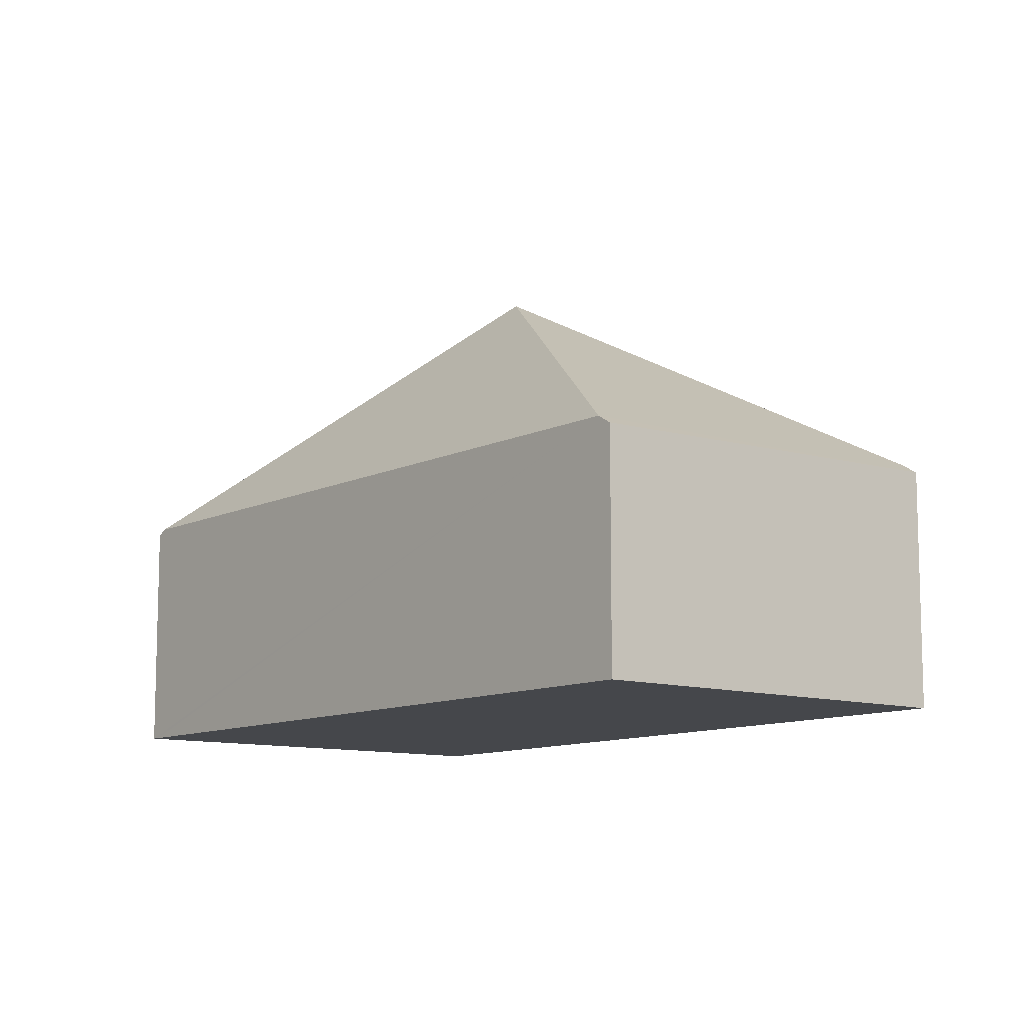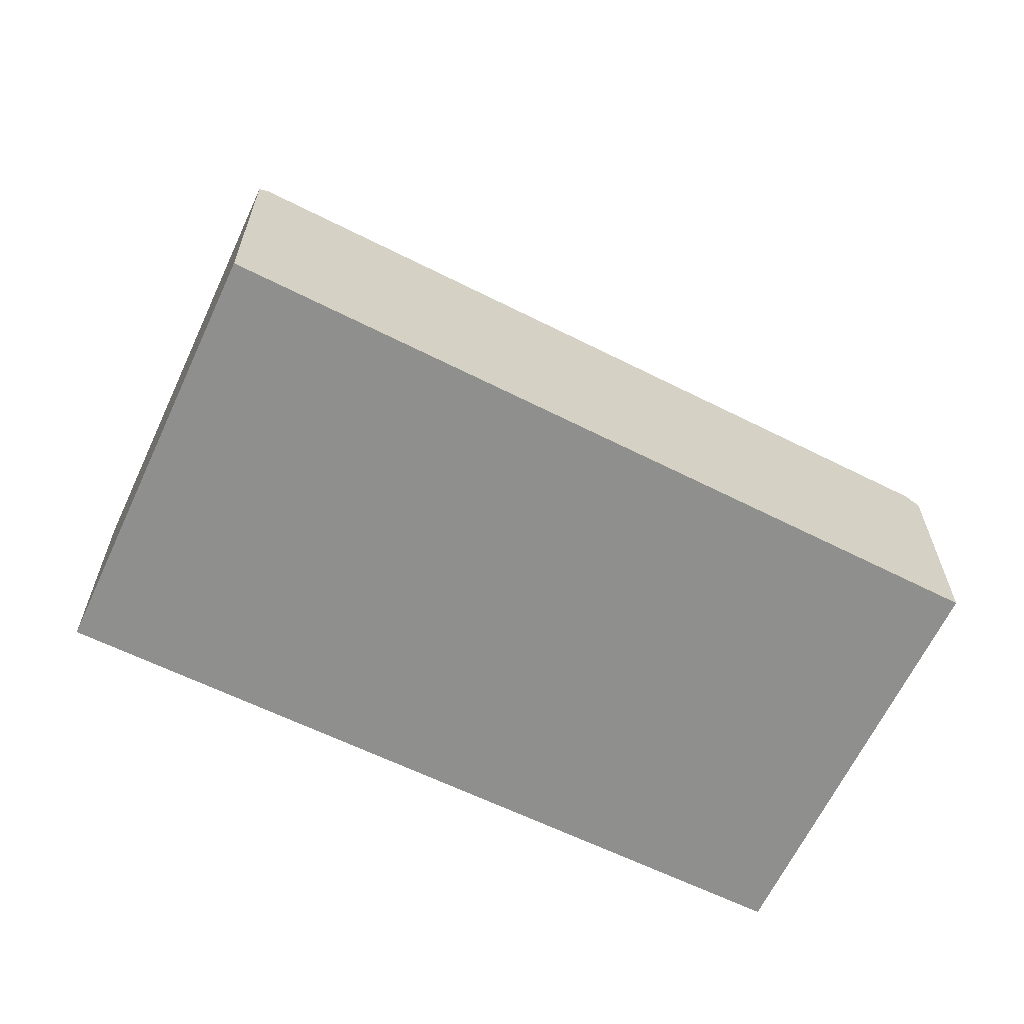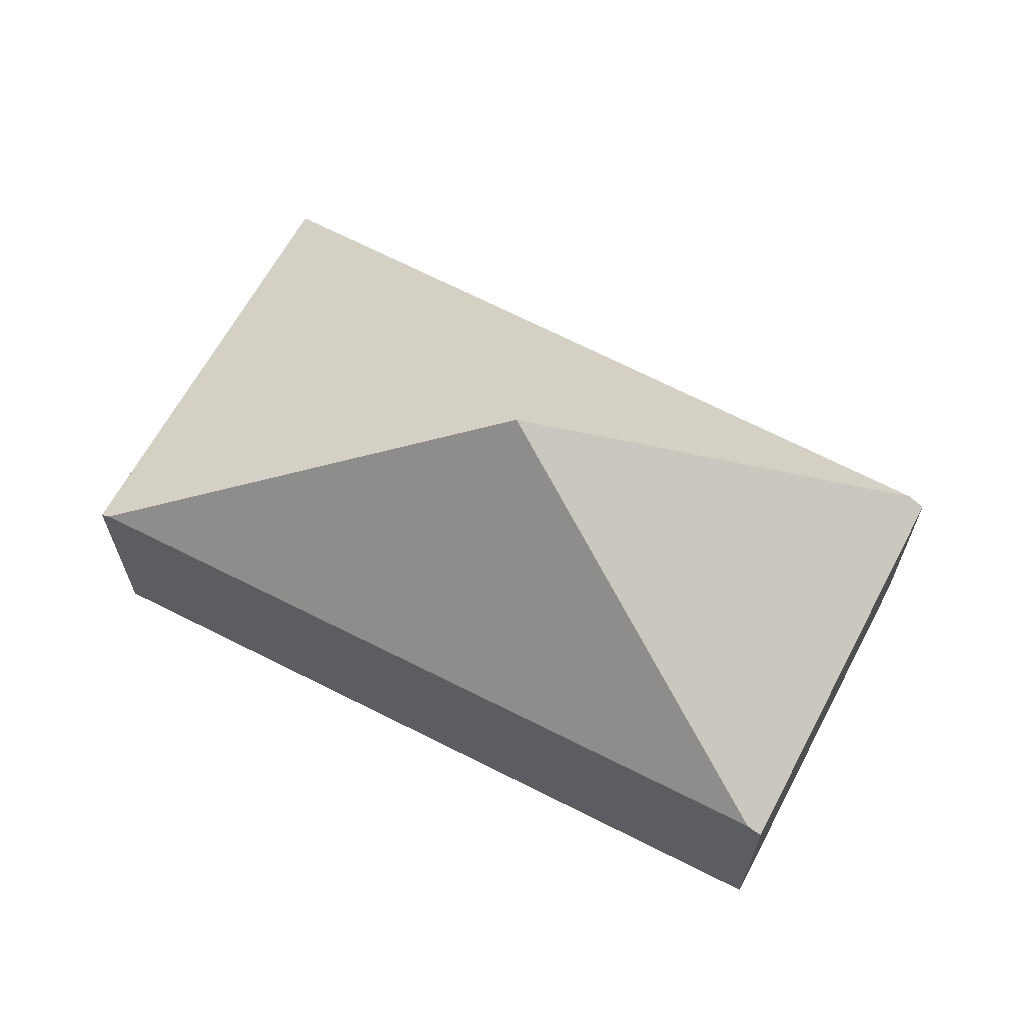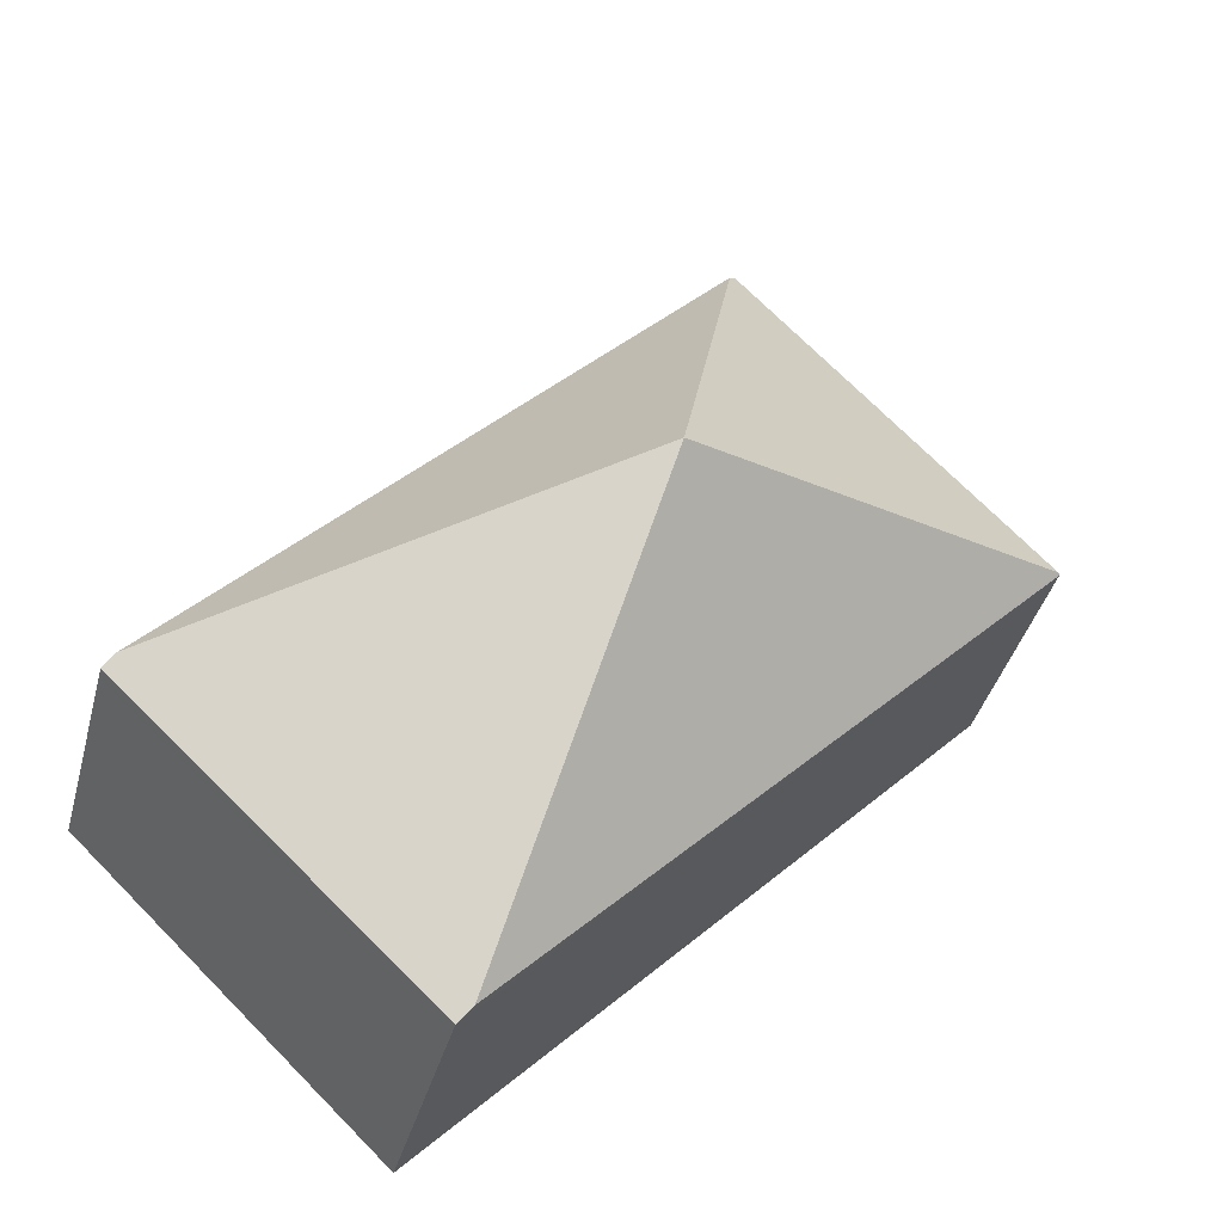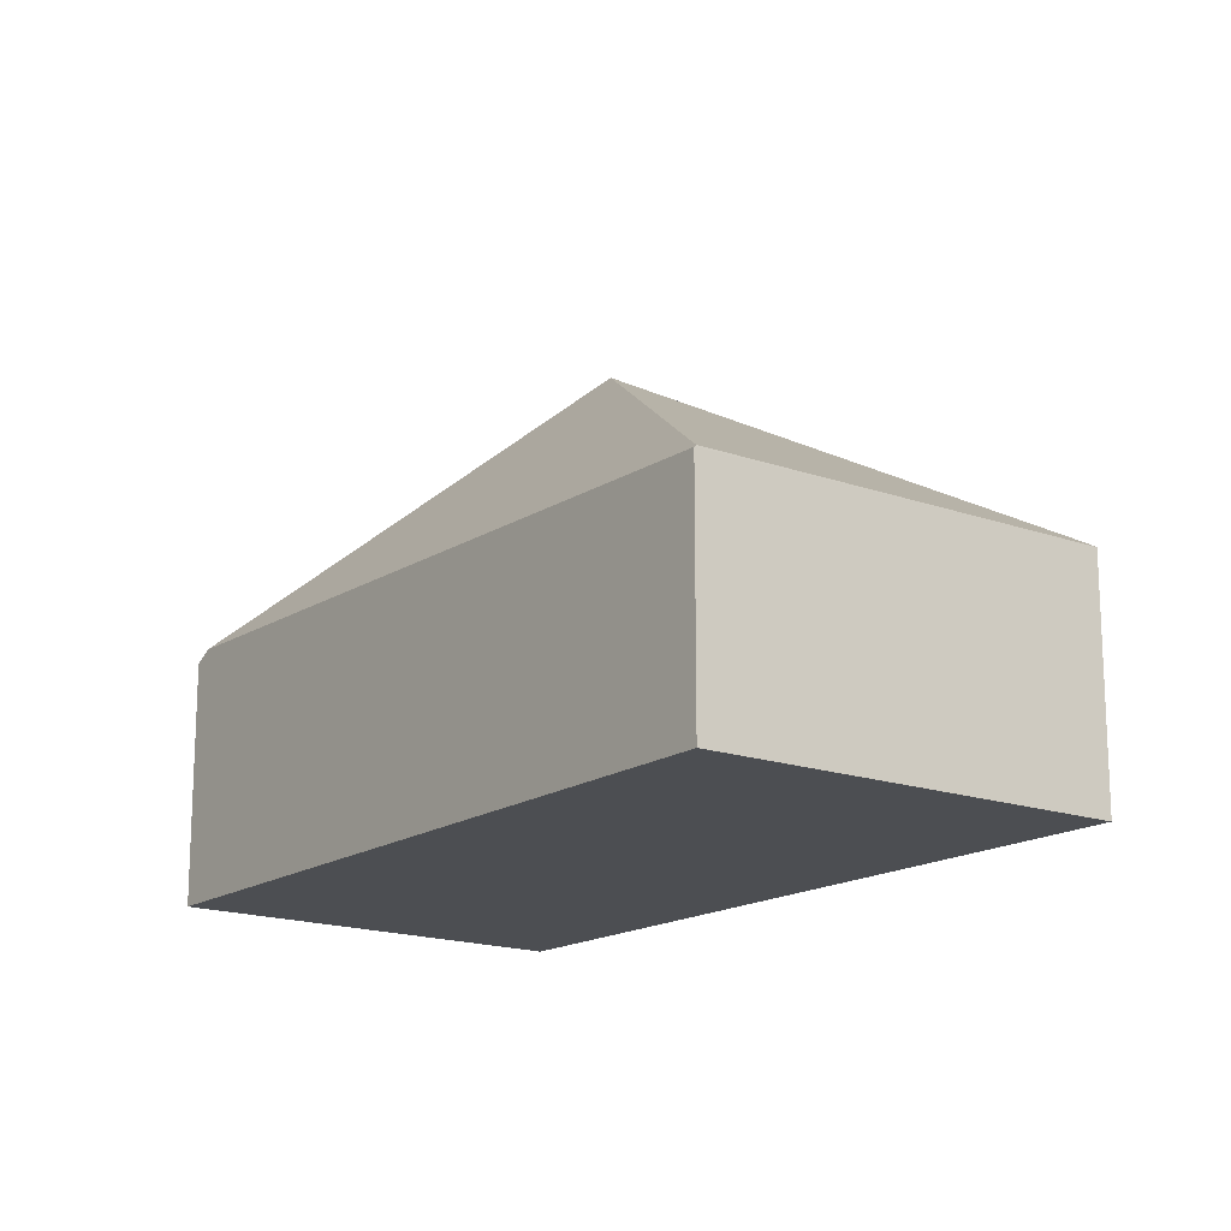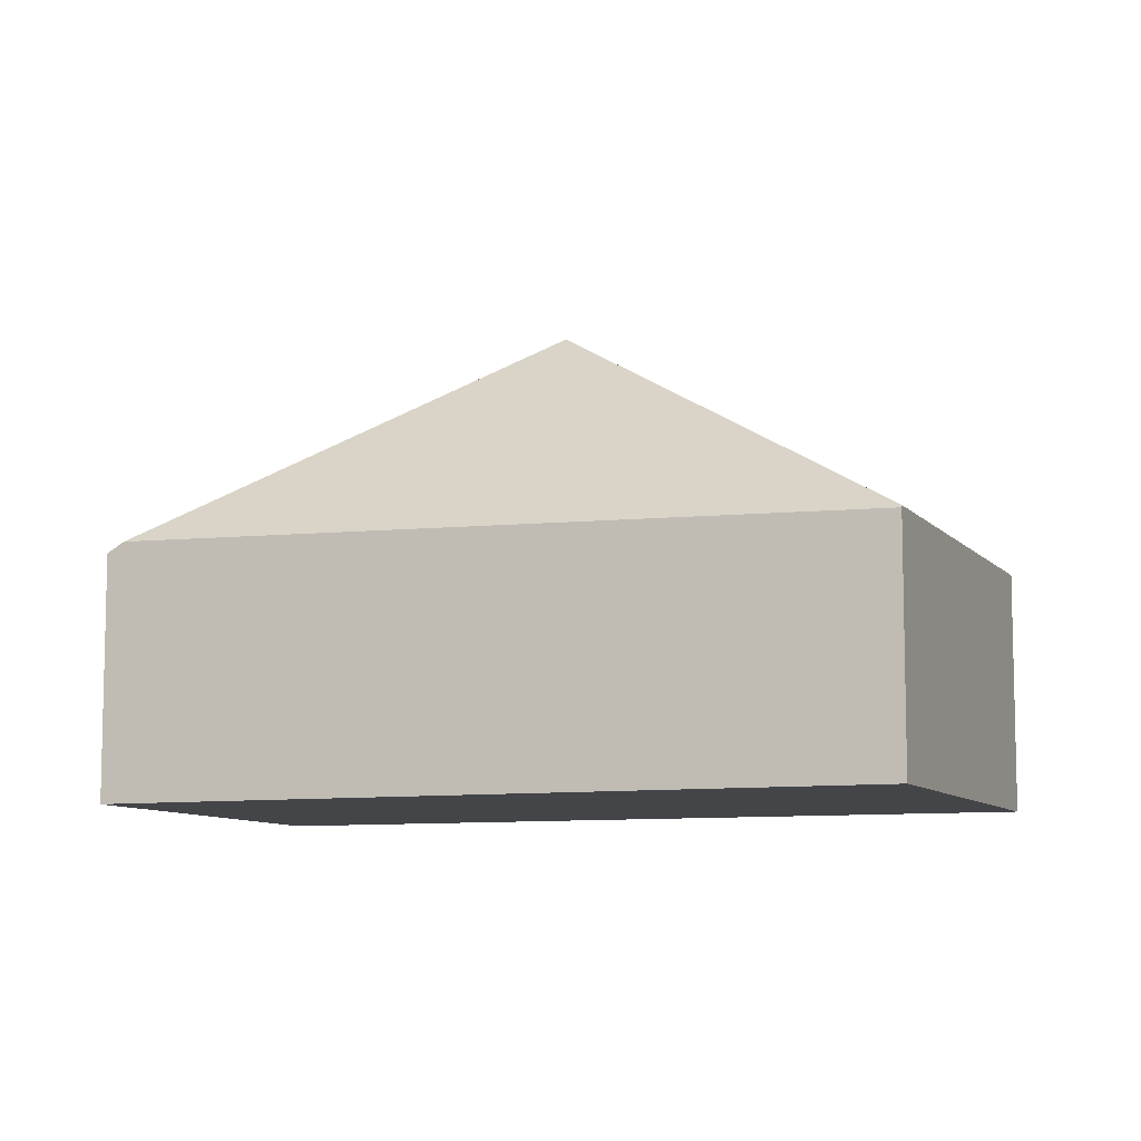
<metadata>
{"format":"obj","ext":"obj","renderer":"f3d","projection":"perspective","resolution":1024,"background":"white","views":[{"elev":-10.6,"azim":97.4,"up":"+Y"},{"elev":-65.1,"azim":19.9,"up":"+Y"},{"elev":66.8,"azim":73.7,"up":"+Y"},{"elev":-39.0,"azim":165.5,"up":"+Z"},{"elev":-16.8,"azim":-81.2,"up":"+Y"},{"elev":-8.8,"azim":-113.4,"up":"+Y"}]}
</metadata>
<code>
v  2.611 2.068 2.542
v  7.069 2.068 -2.199
v  3.584 3.962 -1.107
v  0.012 2.02 0.012
v  2.555 2.02 2.602
v  4.629 2.046 -4.738
v  7.159 1.991 -2.295
v  4.524 2.134 -4.63
v  0 2.002 1.226e-16
v  4.629 2.901e-16 -4.738
v  0 0 0
v  4.524 2.835e-16 -4.63
v  2.555 -1.593e-16 2.602
v  0.012 -7.348e-19 0.012
v  2.611 -1.557e-16 2.542
v  7.069 1.347e-16 -2.199
v  7.159 1.405e-16 -2.295
g defaultobject
f 1 2 3
f 4 1 3
f 1 4 5
f 6 2 7
f 2 6 3
f 3 6 8
f 4 8 9
f 8 4 3
f 6 9 8
f 9 6 10
f 9 10 11
f 11 10 12
f 9 5 4
f 5 9 11
f 5 11 13
f 13 11 14
f 13 1 5
f 1 13 2
f 2 13 15
f 2 15 16
f 2 16 7
f 7 16 17
f 7 10 6
f 10 7 17
f 14 15 13
f 15 14 16
f 16 14 11
f 16 11 12
f 16 12 10
f 16 10 17

</code>
